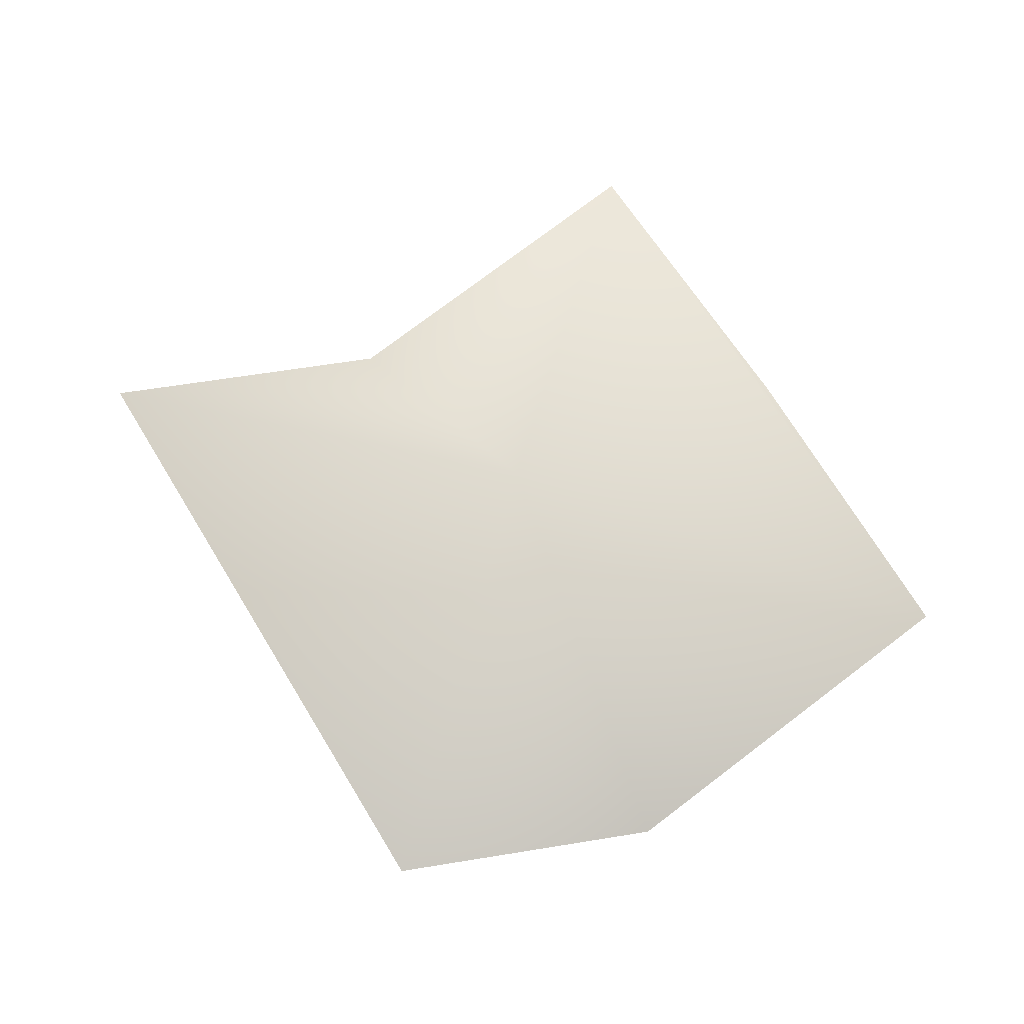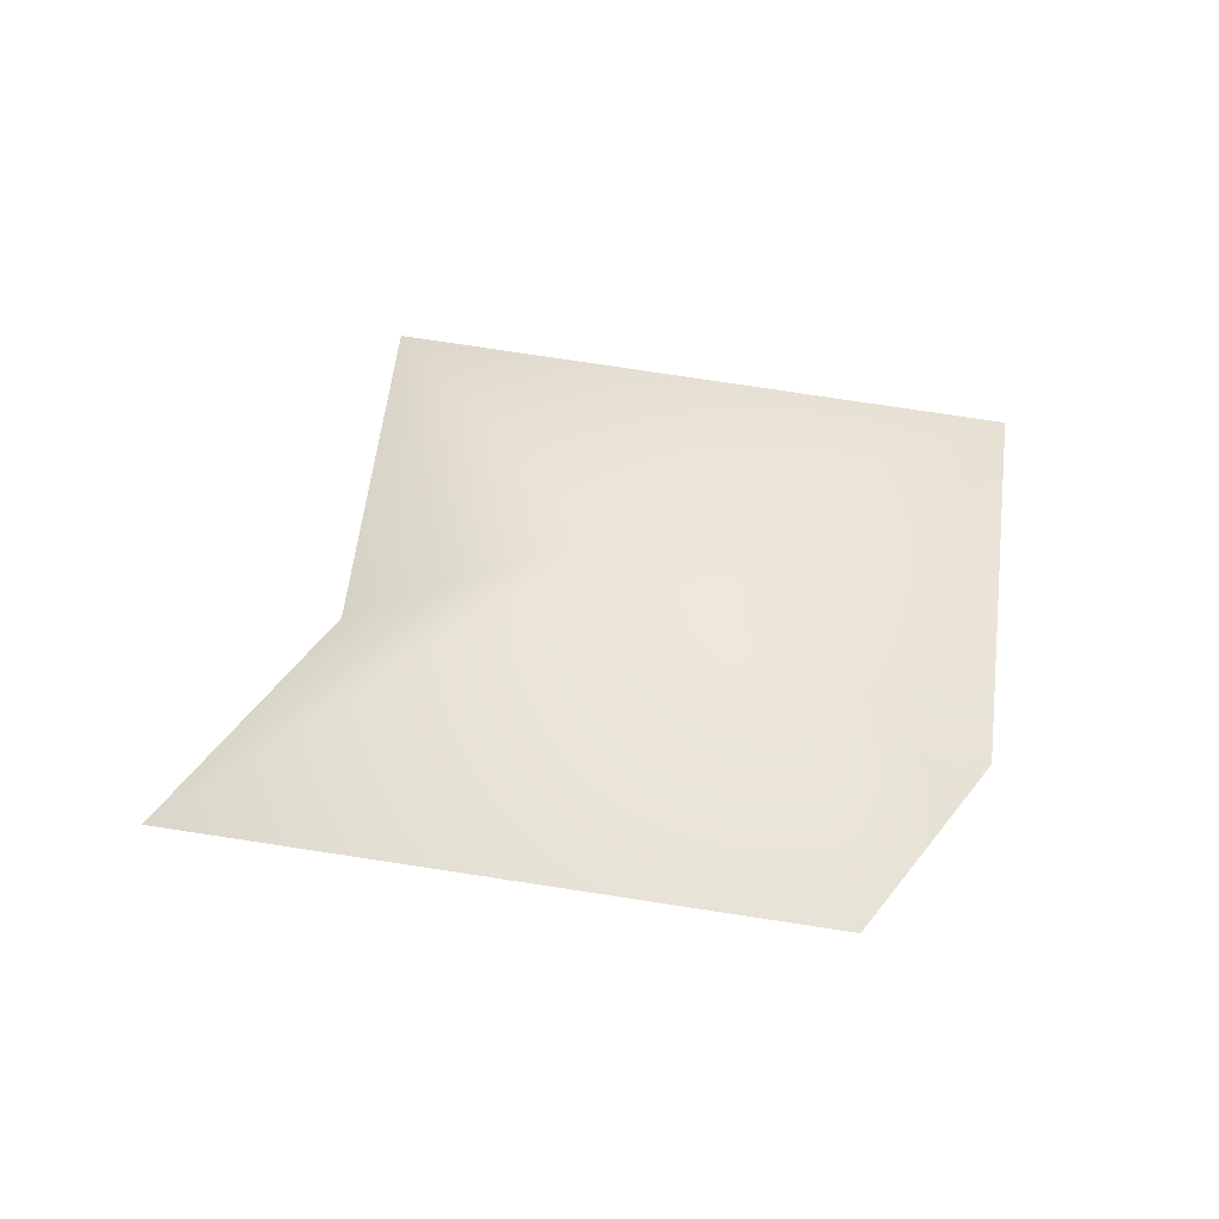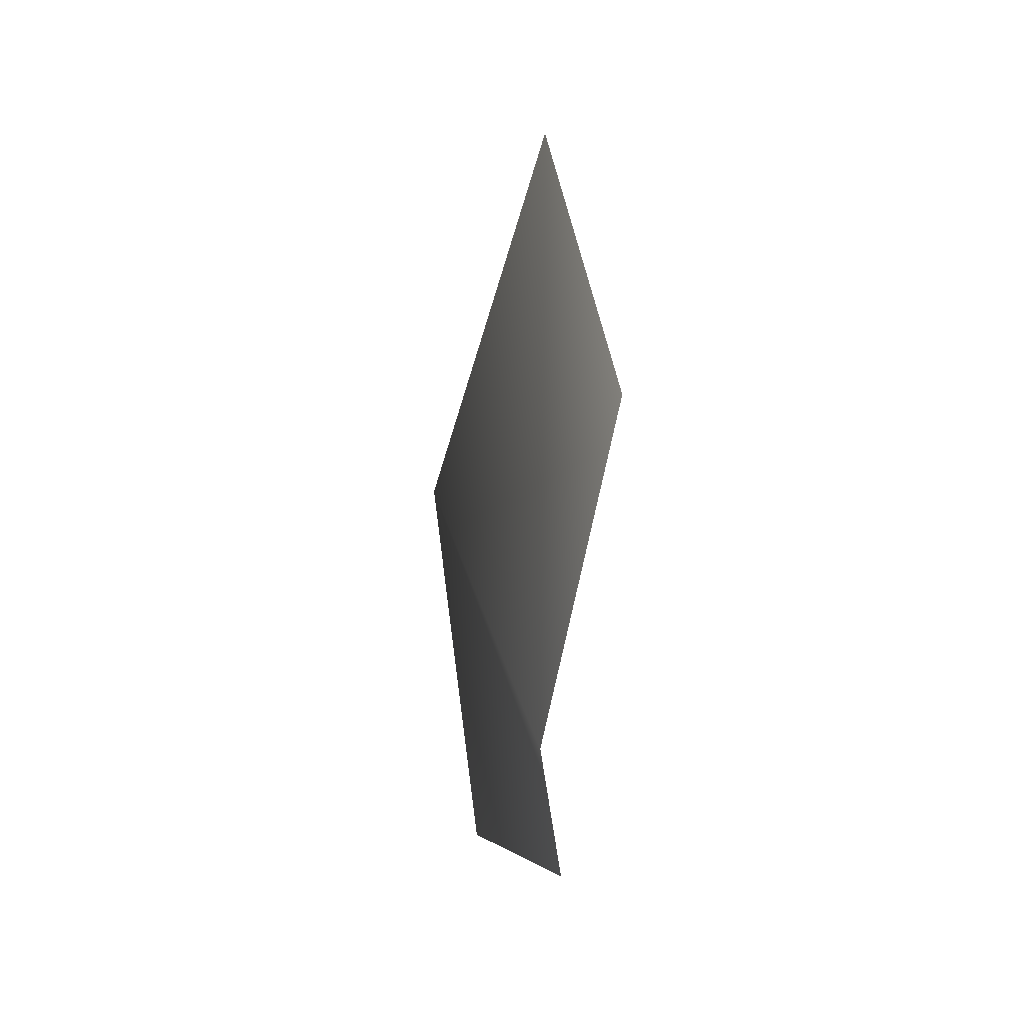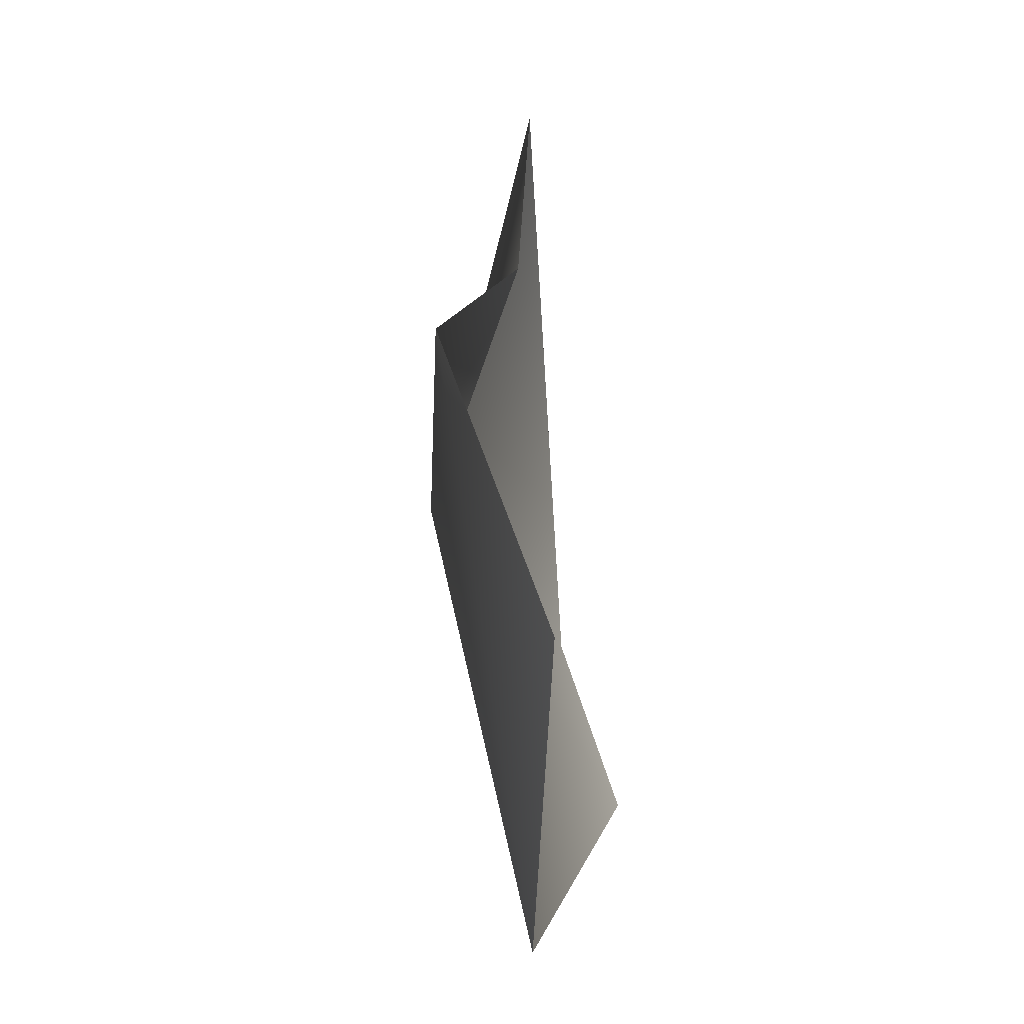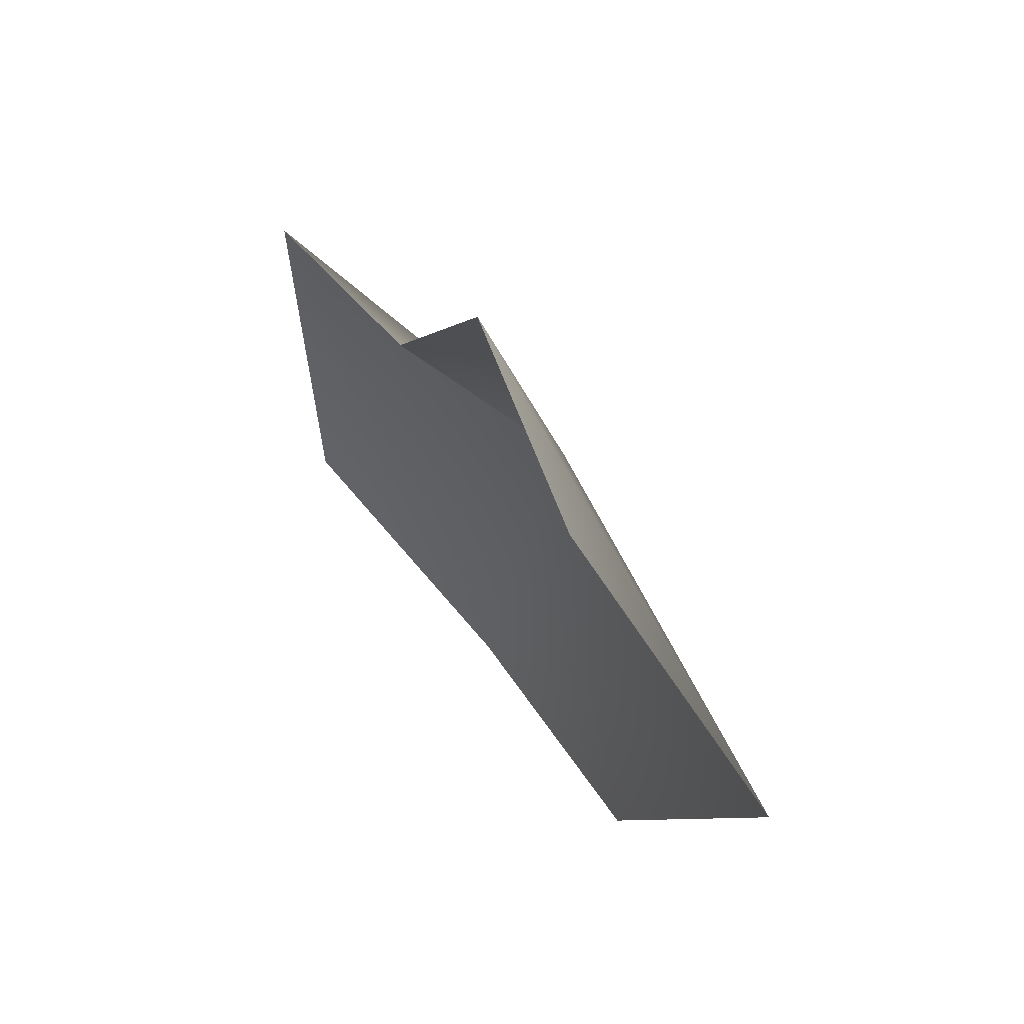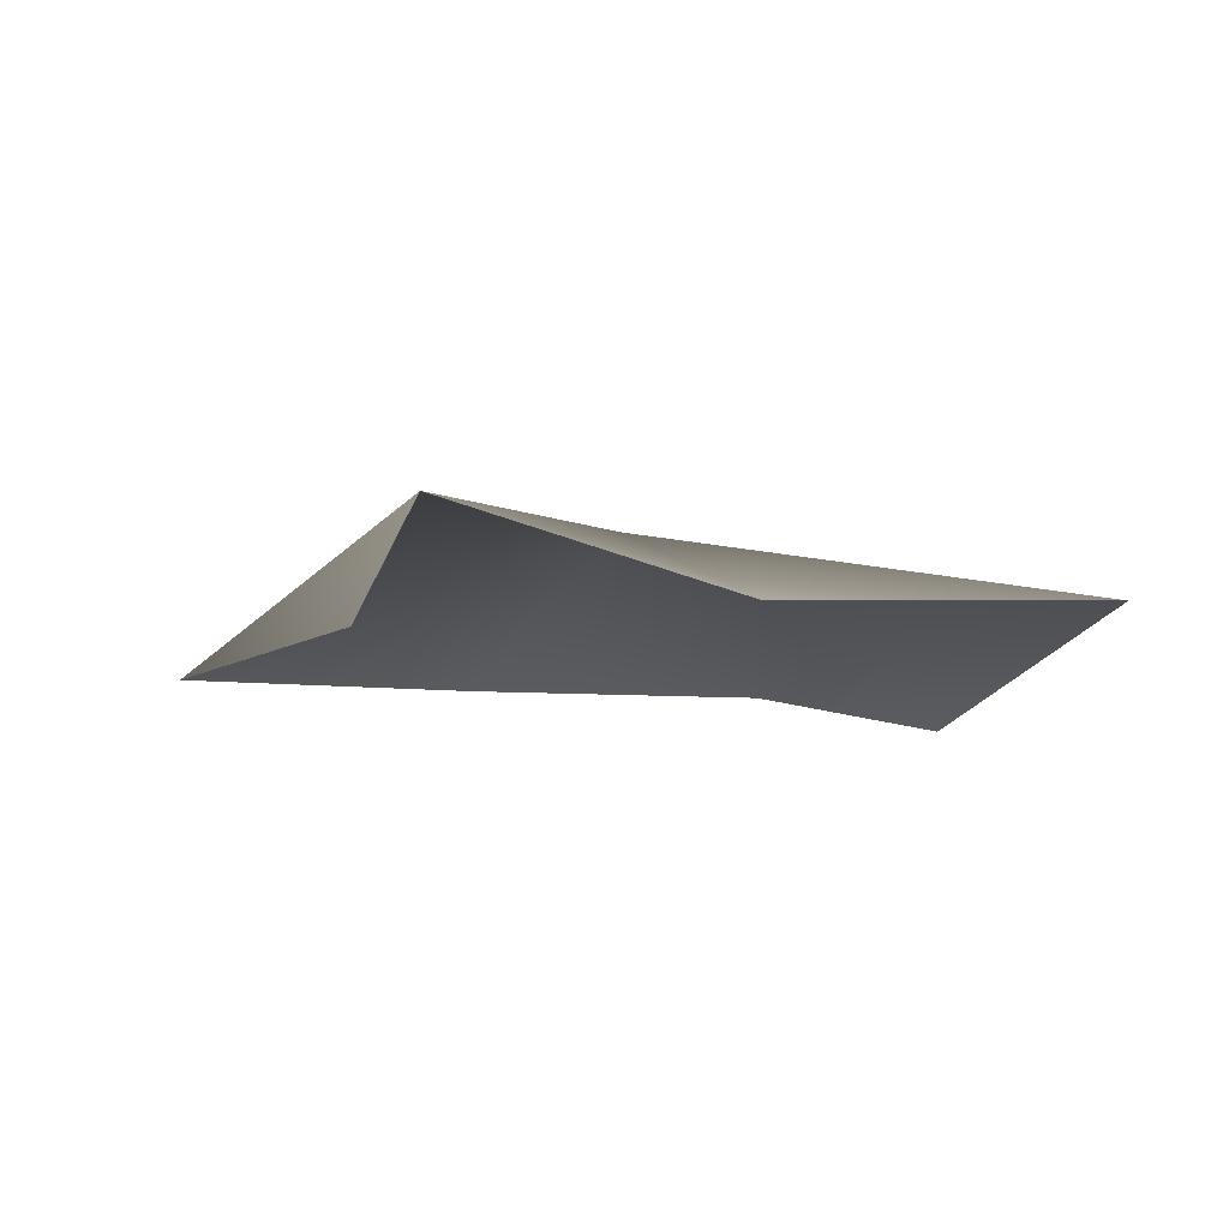
<metadata>
{"format":"obj","ext":"obj","renderer":"f3d","projection":"perspective","resolution":1024,"background":"white","views":[{"elev":72.6,"azim":-73.8,"up":"+Z"},{"elev":51.7,"azim":-120.7,"up":"+Z"},{"elev":-62.1,"azim":86.0,"up":"+Y"},{"elev":-23.4,"azim":99.8,"up":"+Y"},{"elev":69.2,"azim":-126.7,"up":"+Y"},{"elev":-12.9,"azim":-68.5,"up":"+Z"}]}
</metadata>
<code>
g default
v -0.6757 -1.542 -0.1008
v 0.00325 -2.054 0.002719
v 0.5216 -1.54 -0.129
v -0.9549 -1.014 0.07837
v 0.00325 -1.014 0.2374
v 0.8796 -1.014 0.04768
v -0.2941 -0.545 0.0142
v 0.00325 0.0253 0.002719
v 0.2748 -0.55 -0.01398
g pPlane1
f 1 2 5 4
f 2 3 6 5
f 4 5 8 7
f 5 6 9 8

</code>
